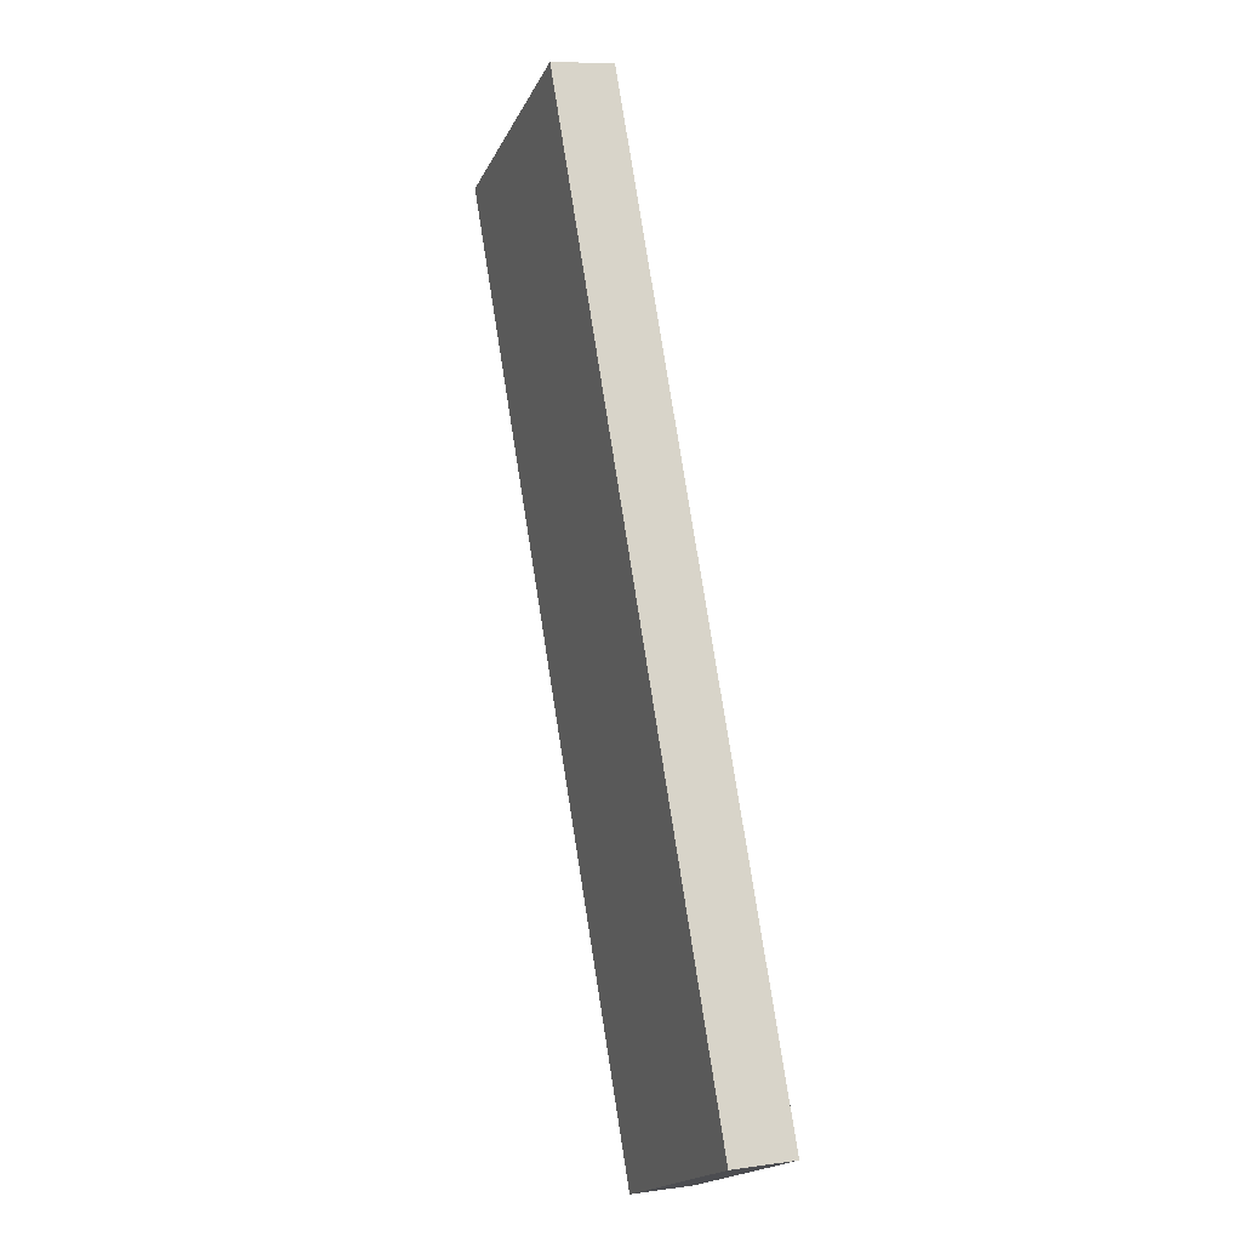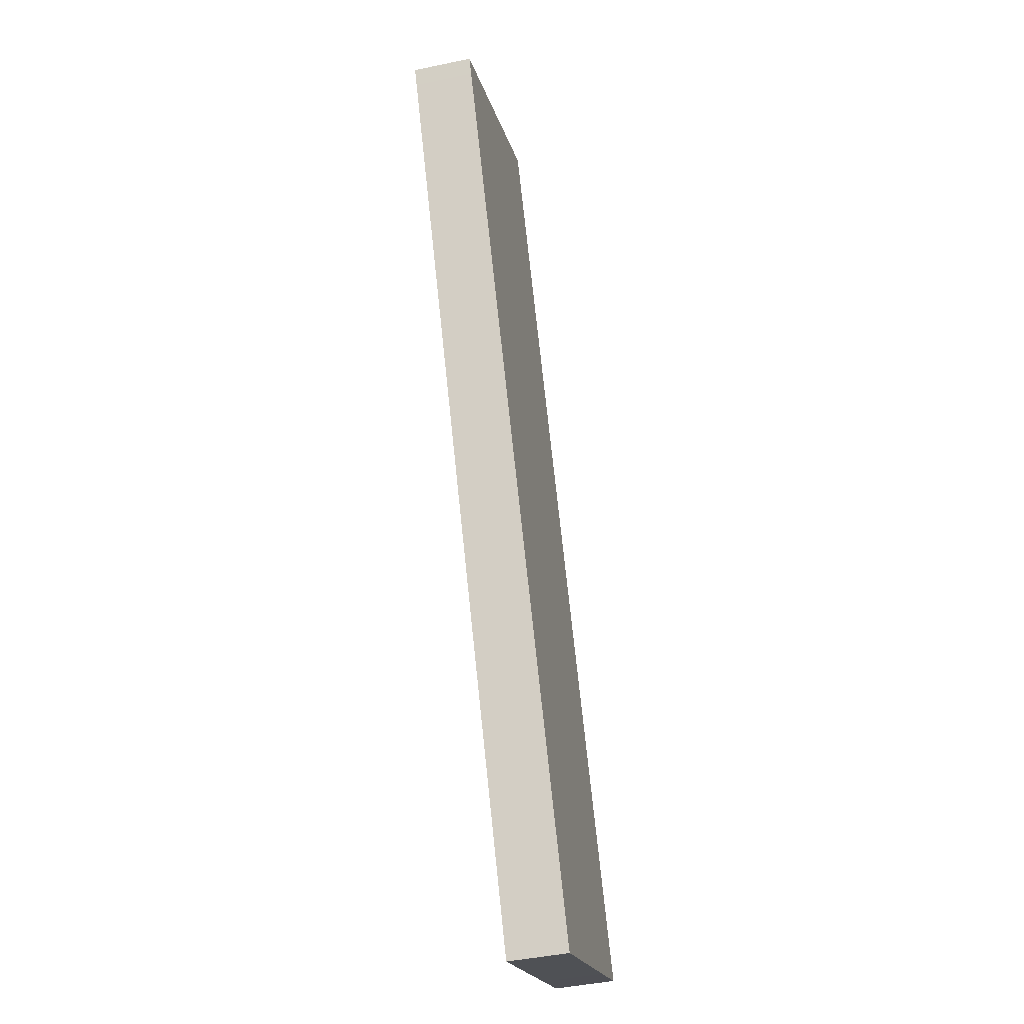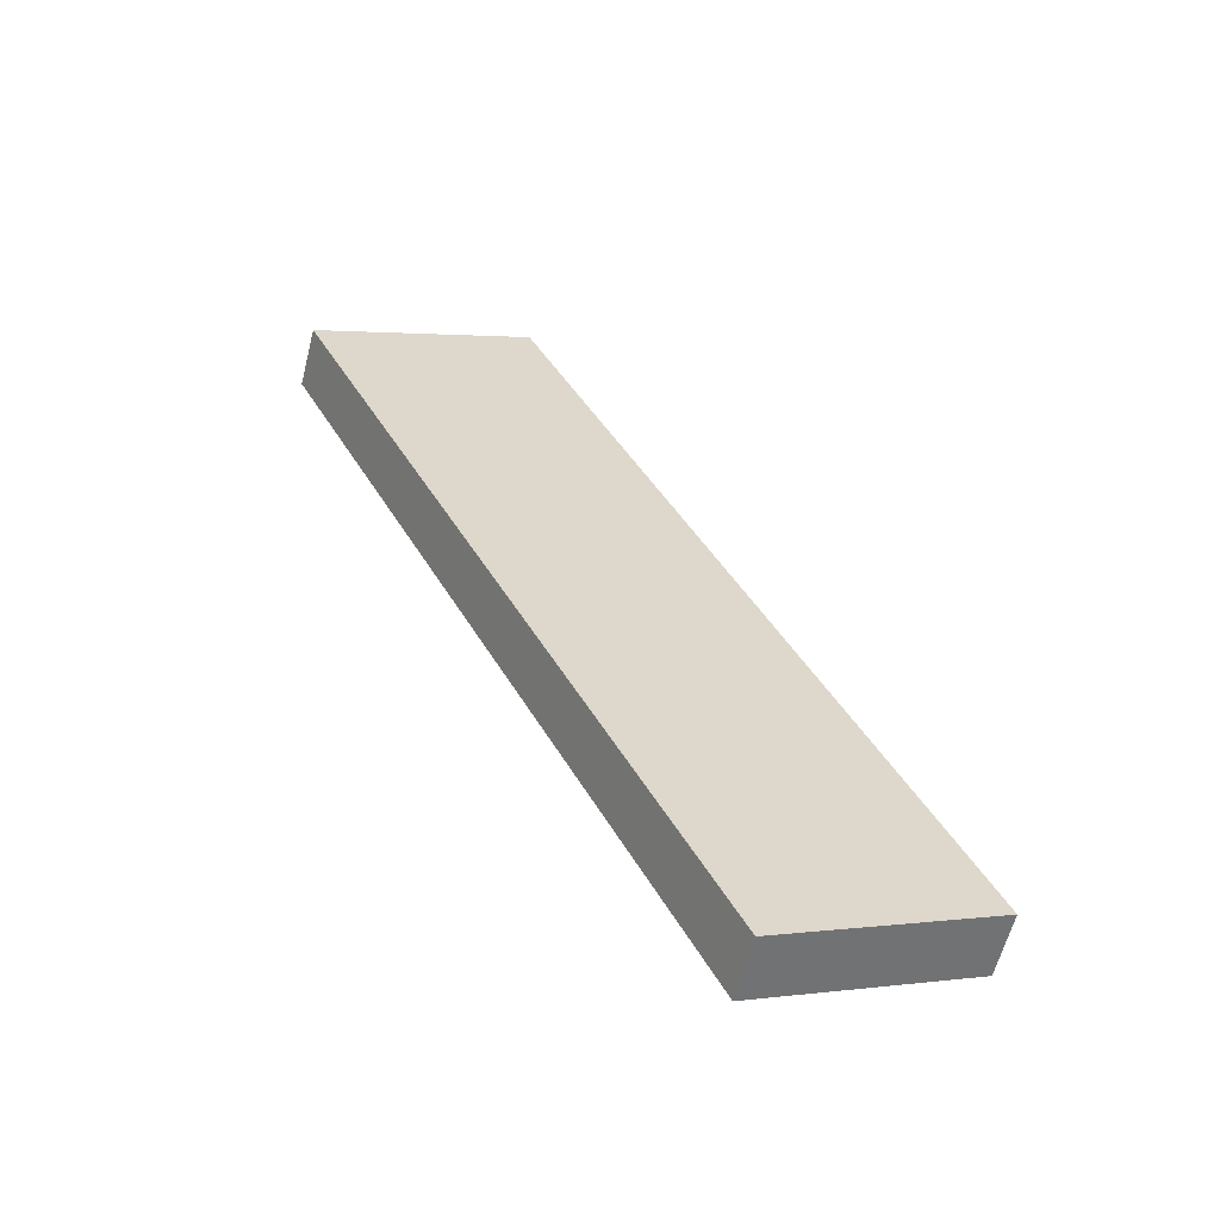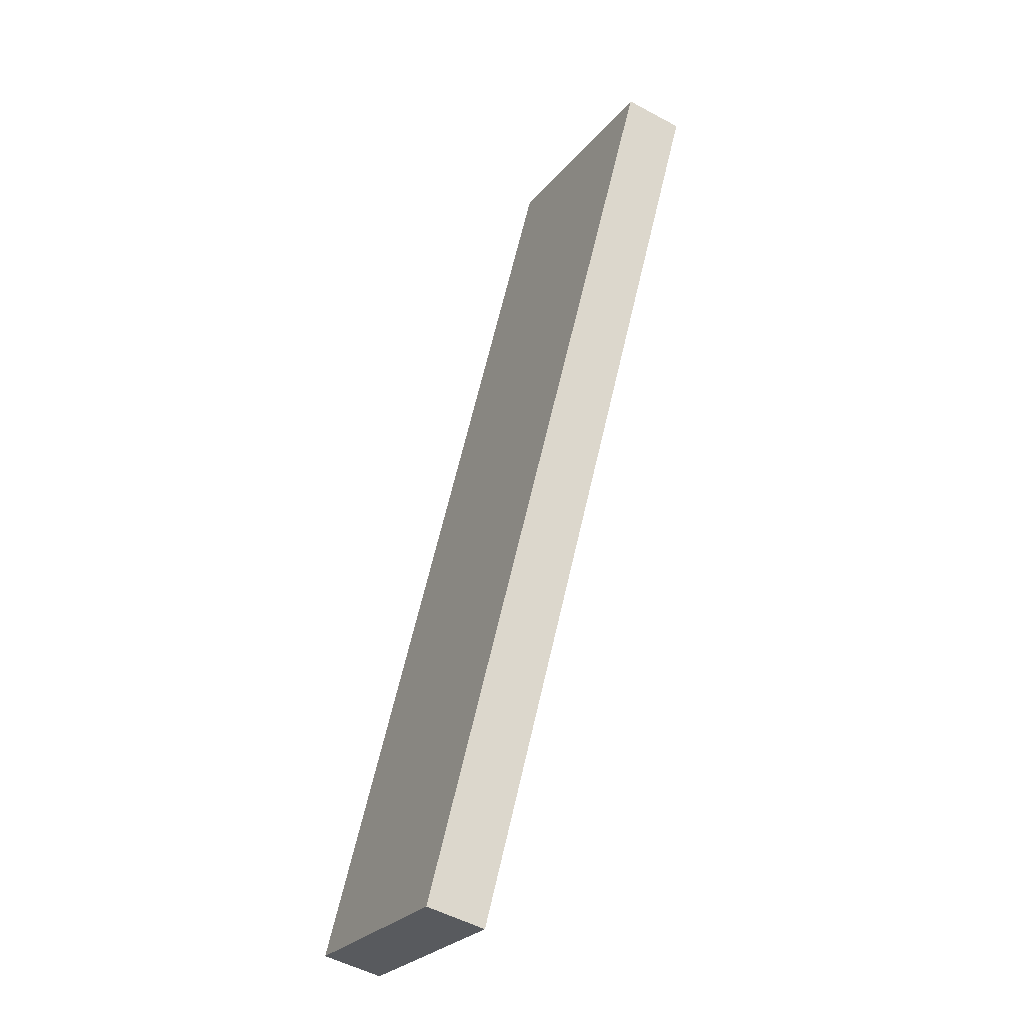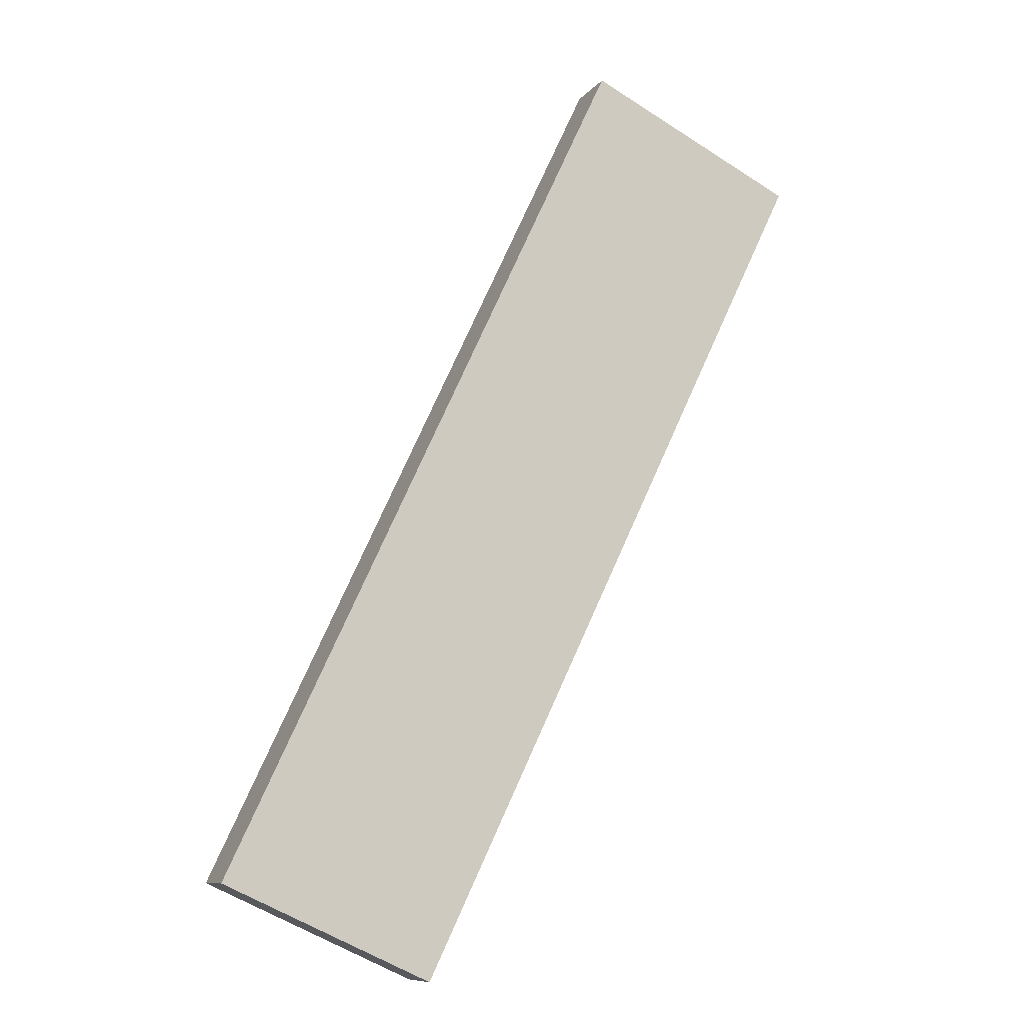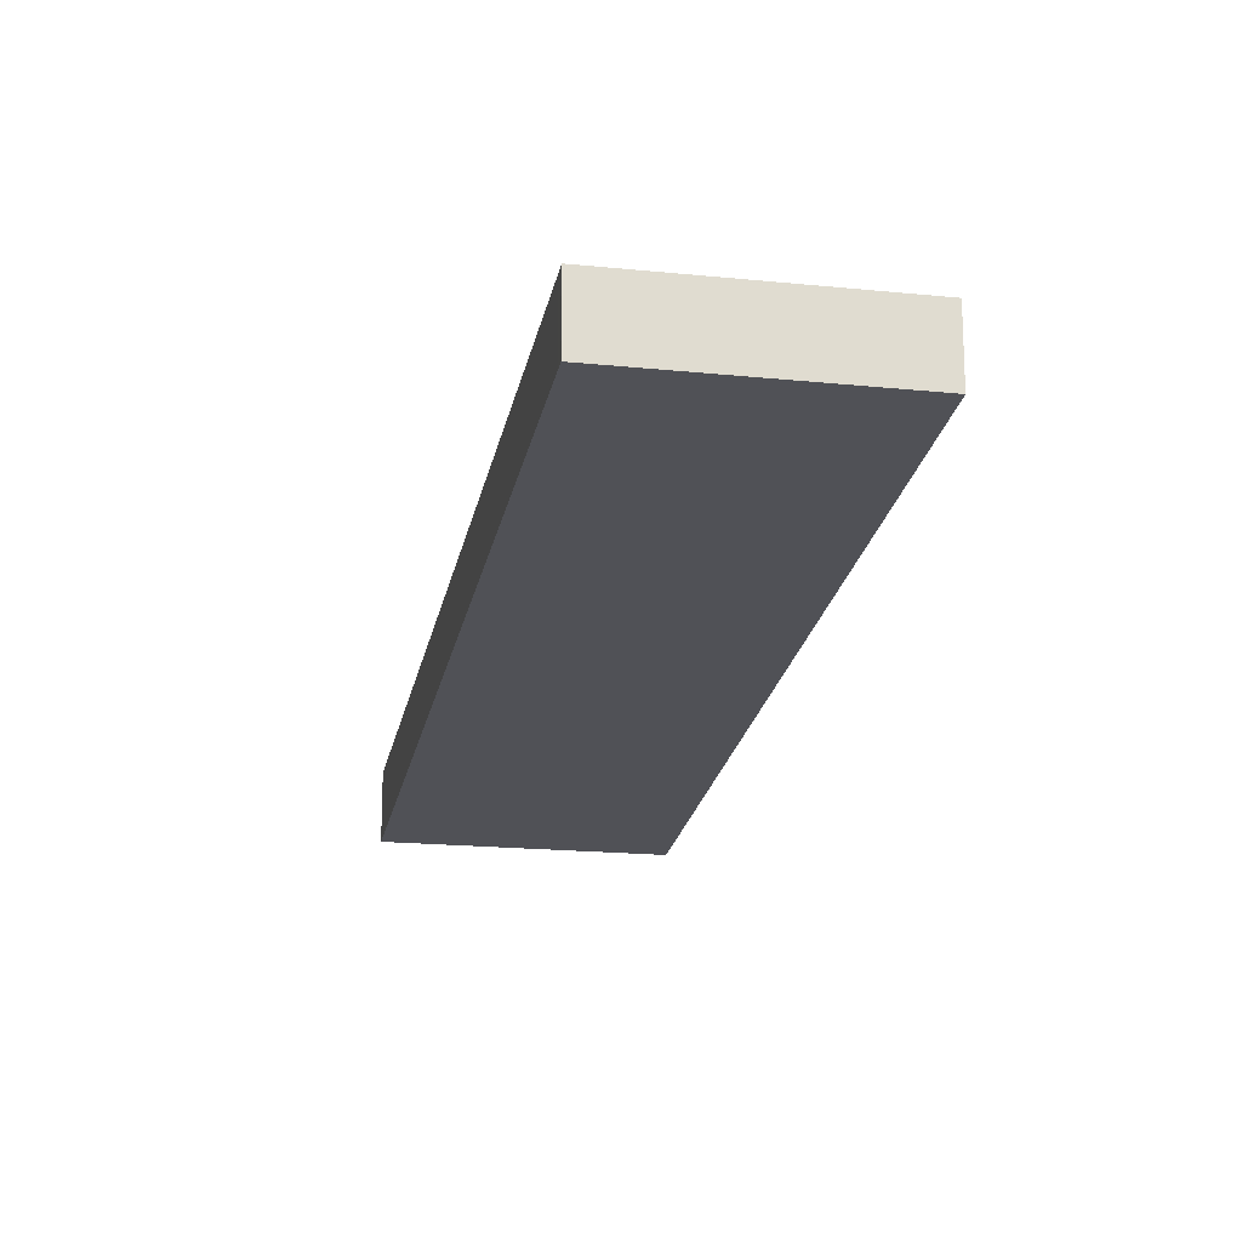
<metadata>
{"format":"obj","ext":"obj","renderer":"f3d","projection":"perspective","resolution":1024,"background":"white","views":[{"elev":8.5,"azim":69.1,"up":"+Z"},{"elev":-44.0,"azim":-76.1,"up":"+Z"},{"elev":-60.3,"azim":-14.2,"up":"+Z"},{"elev":-51.8,"azim":-120.4,"up":"+Z"},{"elev":-9.7,"azim":157.9,"up":"+Z"},{"elev":-20.4,"azim":144.8,"up":"+Y"}]}
</metadata>
<code>
v  0.166 1.464 0.08
v  0.192 1.464 -0.4
v  0 1.464 8.964e-17
v  5.253 1.464 2.529
v  9.963 1.464 -20.73
v  5.27 1.464 2.537
v  14.97 1.464 -18.15
v  13.67 1.464 -19.04
v  15.05 1.464 -18.3
v  15.08 1.464 -18.37
v  15.09 1.464 -18.4
v  0 0 0
v  0.166 -4.899e-18 0.08
v  5.253 -1.549e-16 2.529
v  5.27 -1.553e-16 2.537
v  14.97 1.111e-15 -18.15
v  15.05 1.121e-15 -18.3
v  15.08 1.125e-15 -18.37
v  15.09 1.127e-15 -18.4
v  13.67 1.166e-15 -19.04
v  9.963 1.269e-15 -20.73
v  0.192 2.449e-17 -0.4
g defaultobject
f 1 2 3
f 2 1 4
f 2 4 5
f 5 4 6
f 5 6 7
f 5 7 8
f 8 7 9
f 8 9 10
f 8 10 11
f 12 1 3
f 1 12 4
f 4 12 13
f 4 13 14
f 4 14 6
f 6 14 15
f 15 7 6
f 7 15 16
f 7 16 9
f 9 16 17
f 9 17 10
f 10 17 11
f 11 17 18
f 11 18 19
f 19 8 11
f 8 19 20
f 8 20 5
f 5 20 21
f 2 12 3
f 12 2 22
f 22 2 5
f 22 5 21
f 18 20 19
f 20 18 17
f 20 17 16
f 20 16 15
f 20 15 21
f 21 15 22
f 22 15 14
f 22 14 13
f 22 13 12

</code>
